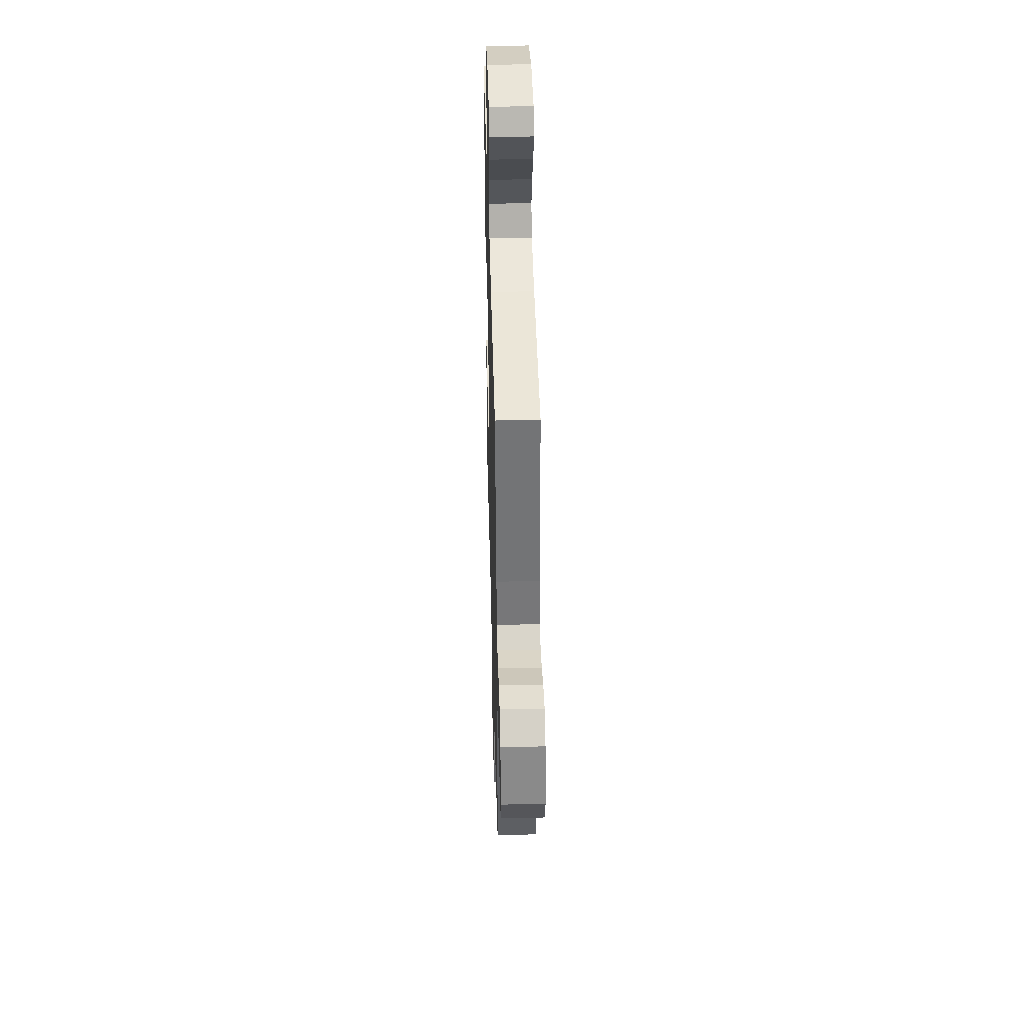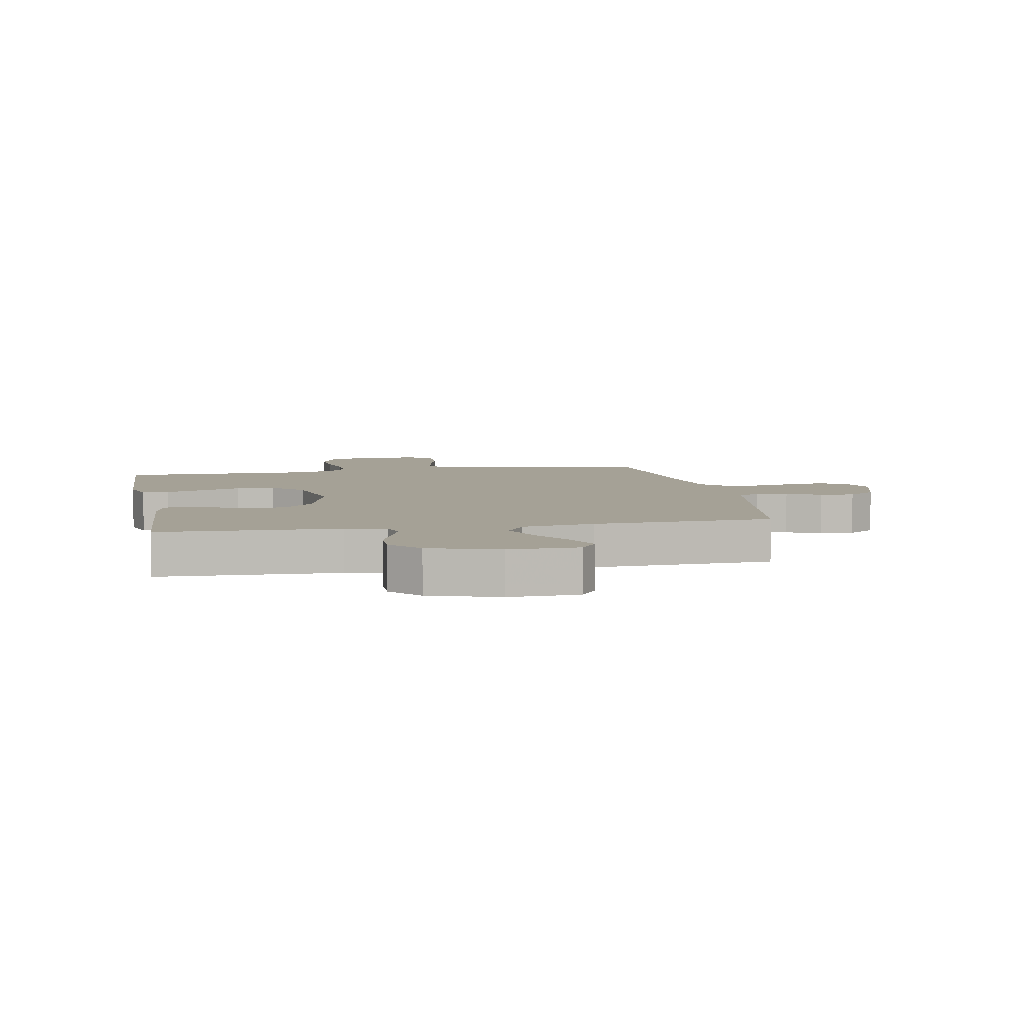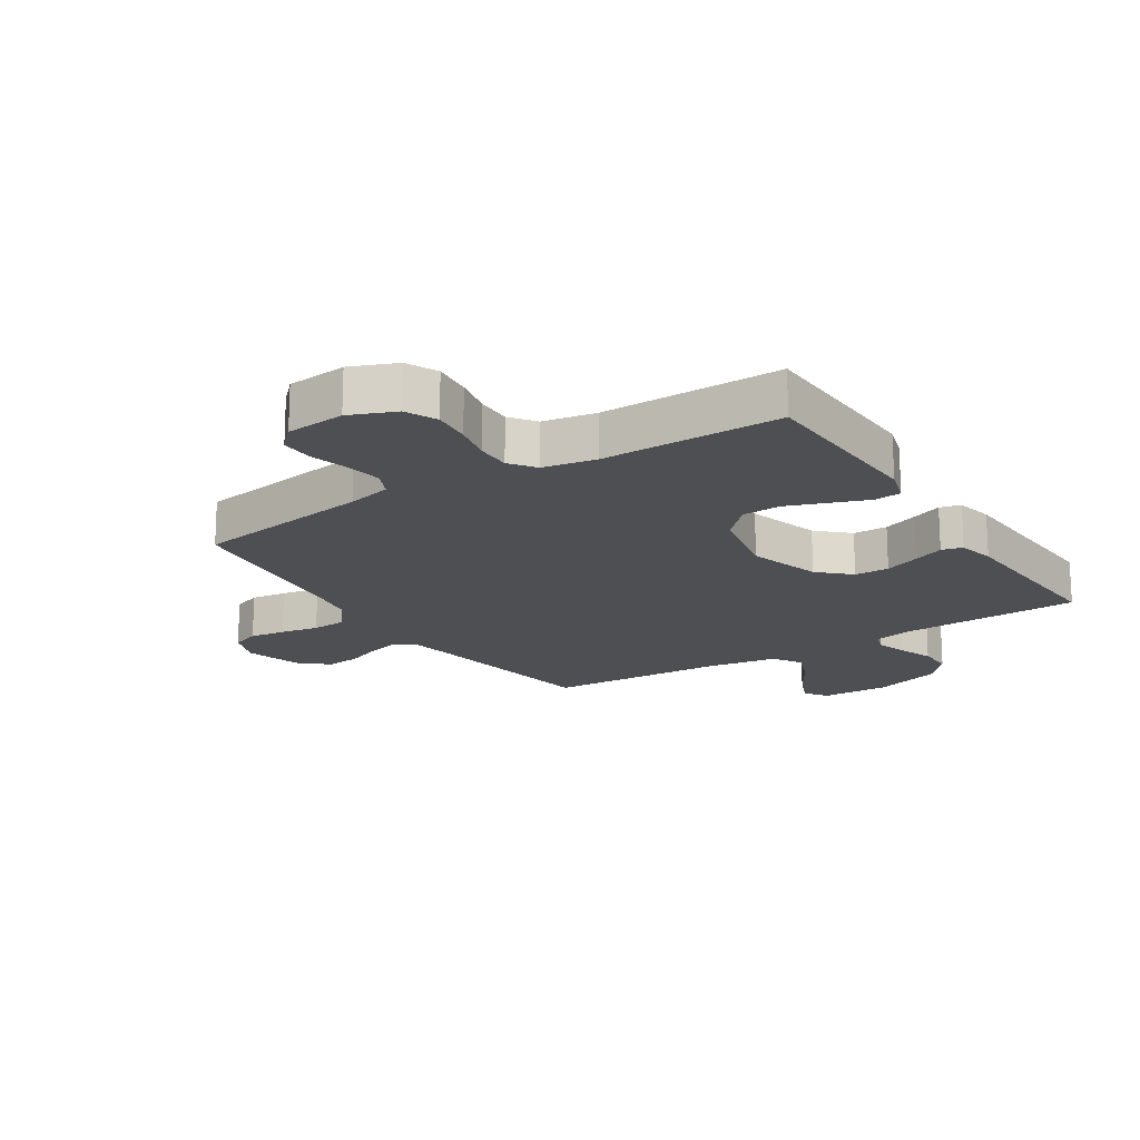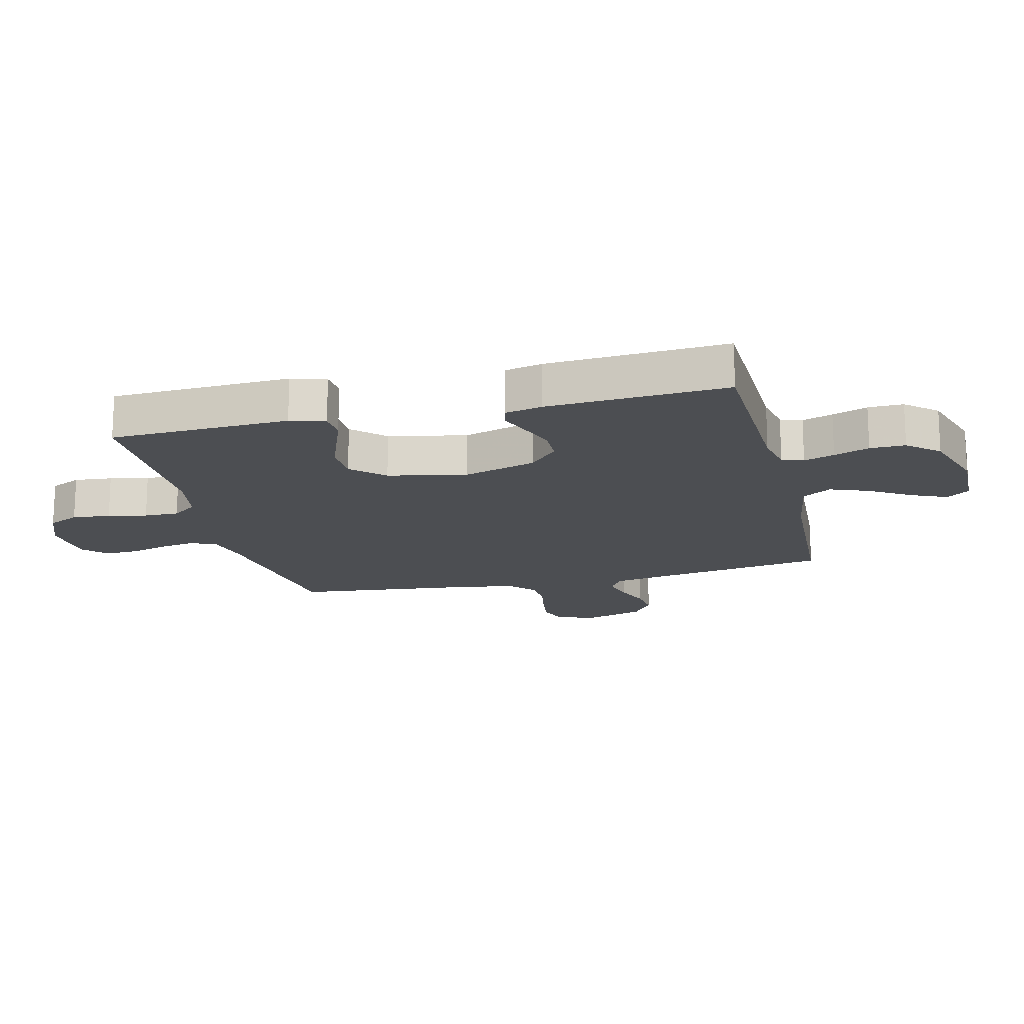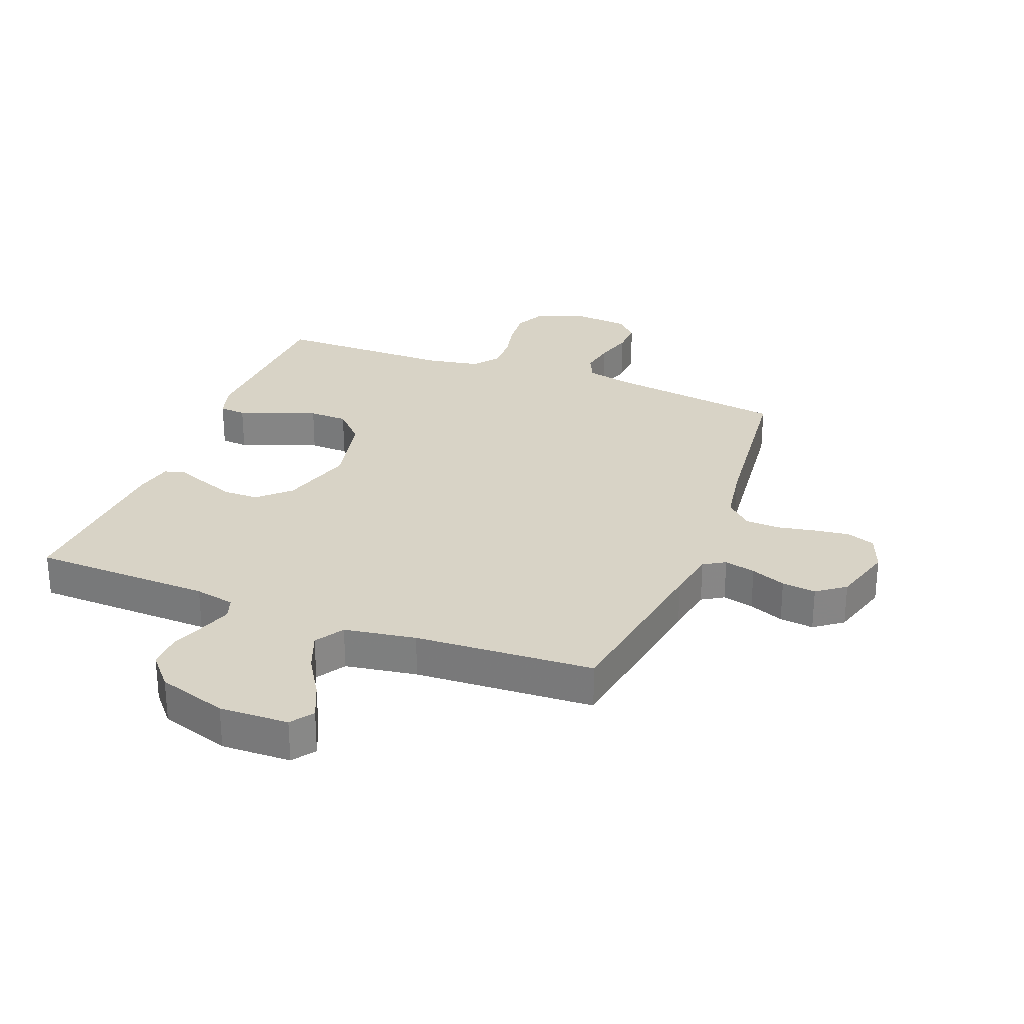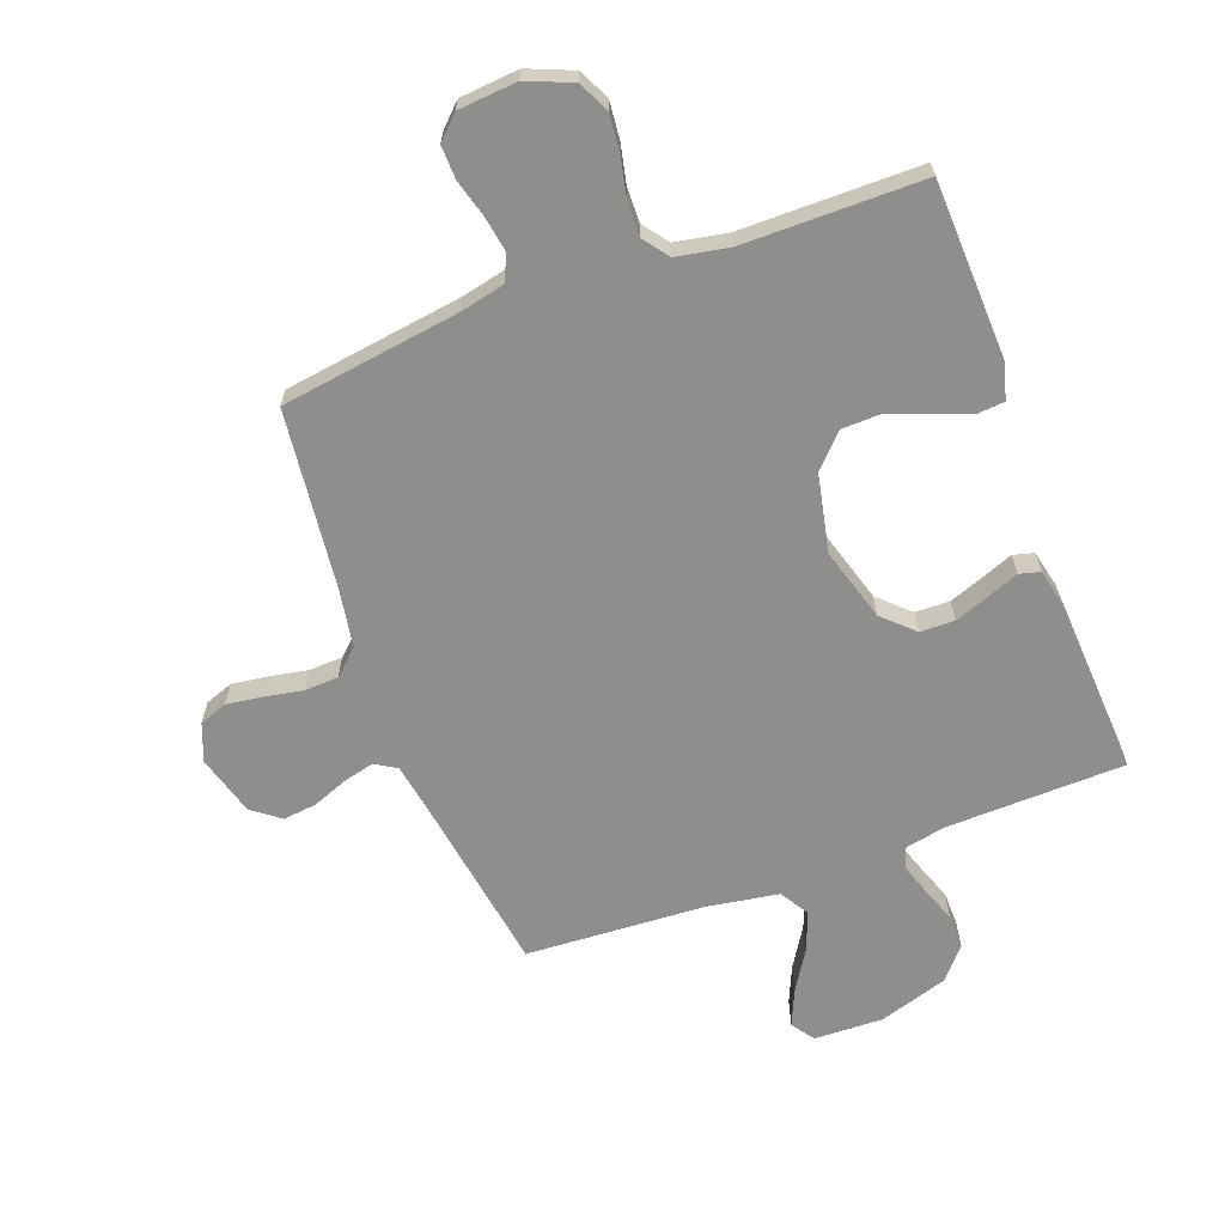
<metadata>
{"format":"obj","ext":"obj","renderer":"f3d","projection":"perspective","resolution":1024,"background":"white","views":[{"elev":43.1,"azim":88.5,"up":"+Z"},{"elev":6.1,"azim":-10.7,"up":"+Y"},{"elev":-17.9,"azim":-147.3,"up":"+Y"},{"elev":-16.7,"azim":-76.3,"up":"+Y"},{"elev":28.1,"azim":21.1,"up":"+Y"},{"elev":-64.8,"azim":-159.8,"up":"+Y"}]}
</metadata>
<code>
v 0.5 0.07 0.5
v 0.548 0.07 0.2
v 0.563 0.07 0.116
v 0.599 0.07 0.094
v 0.651 0.07 0.107
v 0.709 0.07 0.13
v 0.766 0.07 0.137
v 0.813 0.07 0.102
v 0.843 0.07 0
v 0.819 0.07 -0.063
v 0.772 0.07 -0.08
v 0.712 0.07 -0.072
v 0.648 0.07 -0.06
v 0.591 0.07 -0.063
v 0.549 0.07 -0.103
v 0.533 0.07 -0.2
v 0.5 0.07 -0.5
v 0.2 0.07 -0.544
v 0.126 0.07 -0.561
v 0.106 0.07 -0.604
v 0.116 0.07 -0.663
v 0.134 0.07 -0.726
v 0.136 0.07 -0.782
v 0.099 0.07 -0.819
v 0 0.07 -0.828
v -0.076 0.07 -0.797
v -0.101 0.07 -0.745
v -0.095 0.07 -0.681
v -0.081 0.07 -0.616
v -0.08 0.07 -0.558
v -0.112 0.07 -0.516
v -0.2 0.07 -0.5
v -0.5 0.07 -0.5
v -0.512 0.07 -0.2
v -0.495 0.07 -0.142
v -0.45 0.07 -0.138
v -0.388 0.07 -0.161
v -0.32 0.07 -0.186
v -0.255 0.07 -0.184
v -0.204 0.07 -0.131
v -0.177 0.07 0
v -0.214 0.07 0.122
v -0.265 0.07 0.17
v -0.323 0.07 0.171
v -0.382 0.07 0.149
v -0.433 0.07 0.129
v -0.468 0.07 0.138
v -0.482 0.07 0.2
v -0.5 0.07 0.5
v -0.2 0.07 0.509
v -0.133 0.07 0.523
v -0.121 0.07 0.559
v -0.138 0.07 0.61
v -0.16 0.07 0.669
v -0.161 0.07 0.728
v -0.116 0.07 0.78
v 0 0.07 0.817
v 0.116 0.07 0.814
v 0.143 0.07 0.776
v 0.117 0.07 0.716
v 0.075 0.07 0.648
v 0.05 0.07 0.583
v 0.08 0.07 0.535
v 0.2 0.07 0.516
v 0.5 0 0.5
v 0.548 0 0.2
v 0.563 0 0.116
v 0.599 0 0.094
v 0.651 0 0.107
v 0.709 0 0.13
v 0.766 0 0.137
v 0.813 0 0.102
v 0.843 0 0
v 0.819 0 -0.063
v 0.772 0 -0.08
v 0.712 0 -0.072
v 0.648 0 -0.06
v 0.591 0 -0.063
v 0.549 0 -0.103
v 0.533 0 -0.2
v 0.5 0 -0.5
v 0.2 0 -0.544
v 0.126 0 -0.561
v 0.106 0 -0.604
v 0.116 0 -0.663
v 0.134 0 -0.726
v 0.136 0 -0.782
v 0.099 0 -0.819
v 0 0 -0.828
v -0.076 0 -0.797
v -0.101 0 -0.745
v -0.095 0 -0.681
v -0.081 0 -0.616
v -0.08 0 -0.558
v -0.112 0 -0.516
v -0.2 0 -0.5
v -0.5 0 -0.5
v -0.512 0 -0.2
v -0.495 0 -0.142
v -0.45 0 -0.138
v -0.388 0 -0.161
v -0.32 0 -0.186
v -0.255 0 -0.184
v -0.204 0 -0.131
v -0.177 0 0
v -0.214 0 0.122
v -0.265 0 0.17
v -0.323 0 0.171
v -0.382 0 0.149
v -0.433 0 0.129
v -0.468 0 0.138
v -0.482 0 0.2
v -0.5 0 0.5
v -0.2 0 0.509
v -0.133 0 0.523
v -0.121 0 0.559
v -0.138 0 0.61
v -0.16 0 0.669
v -0.161 0 0.728
v -0.116 0 0.78
v 0 0 0.817
v 0.116 0 0.814
v 0.143 0 0.776
v 0.117 0 0.716
v 0.075 0 0.648
v 0.05 0 0.583
v 0.08 0 0.535
v 0.2 0 0.516
f 58 59 60 61
f 58 61 62
f 57 58 62
f 56 57 62
f 53 54 55 56
f 52 53 56 62
f 51 52 62 63
f 47 48 49 50
f 45 46 47 50
f 44 45 50 51
f 43 44 51 63
f 34 35 36 37
f 32 33 34 37
f 31 32 37 38
f 30 31 38 39
f 26 27 28 29
f 26 29 30
f 25 26 30
f 24 25 30
f 21 22 23 24
f 20 21 24 30
f 19 20 30 39
f 16 17 18
f 15 16 18 19
f 10 11 12 13
f 8 9 10 13
f 8 13 14
f 5 6 7 8
f 4 5 8 14
f 3 4 14 15
f 64 1 2
f 42 43 63 64
f 41 42 64 2
f 40 41 2 3
f 19 39 40
f 3 15 19 40
f 125 124 123 122
f 126 125 122
f 126 122 121
f 126 121 120
f 120 119 118 117
f 126 120 117 116
f 127 126 116 115
f 114 113 112 111
f 114 111 110 109
f 115 114 109 108
f 127 115 108 107
f 101 100 99 98
f 101 98 97 96
f 102 101 96 95
f 103 102 95 94
f 93 92 91 90
f 94 93 90
f 94 90 89
f 94 89 88
f 88 87 86 85
f 94 88 85 84
f 103 94 84 83
f 82 81 80
f 83 82 80 79
f 77 76 75 74
f 77 74 73 72
f 78 77 72
f 72 71 70 69
f 78 72 69 68
f 79 78 68 67
f 66 65 128
f 128 127 107 106
f 66 128 106 105
f 67 66 105 104
f 104 103 83
f 104 83 79 67
f 1 65 66 2
f 2 66 67 3
f 3 67 68 4
f 4 68 69 5
f 5 69 70 6
f 6 70 71 7
f 7 71 72 8
f 8 72 73 9
f 9 73 74 10
f 10 74 75 11
f 11 75 76 12
f 12 76 77 13
f 13 77 78 14
f 14 78 79 15
f 15 79 80 16
f 16 80 81 17
f 17 81 82 18
f 18 82 83 19
f 19 83 84 20
f 20 84 85 21
f 21 85 86 22
f 22 86 87 23
f 23 87 88 24
f 24 88 89 25
f 25 89 90 26
f 26 90 91 27
f 27 91 92 28
f 28 92 93 29
f 29 93 94 30
f 30 94 95 31
f 31 95 96 32
f 32 96 97 33
f 33 97 98 34
f 34 98 99 35
f 35 99 100 36
f 36 100 101 37
f 37 101 102 38
f 38 102 103 39
f 39 103 104 40
f 40 104 105 41
f 41 105 106 42
f 42 106 107 43
f 43 107 108 44
f 44 108 109 45
f 45 109 110 46
f 46 110 111 47
f 47 111 112 48
f 48 112 113 49
f 49 113 114 50
f 50 114 115 51
f 51 115 116 52
f 52 116 117 53
f 53 117 118 54
f 54 118 119 55
f 55 119 120 56
f 56 120 121 57
f 57 121 122 58
f 58 122 123 59
f 59 123 124 60
f 60 124 125 61
f 61 125 126 62
f 62 126 127 63
f 63 127 128 64
f 64 128 65 1

</code>
